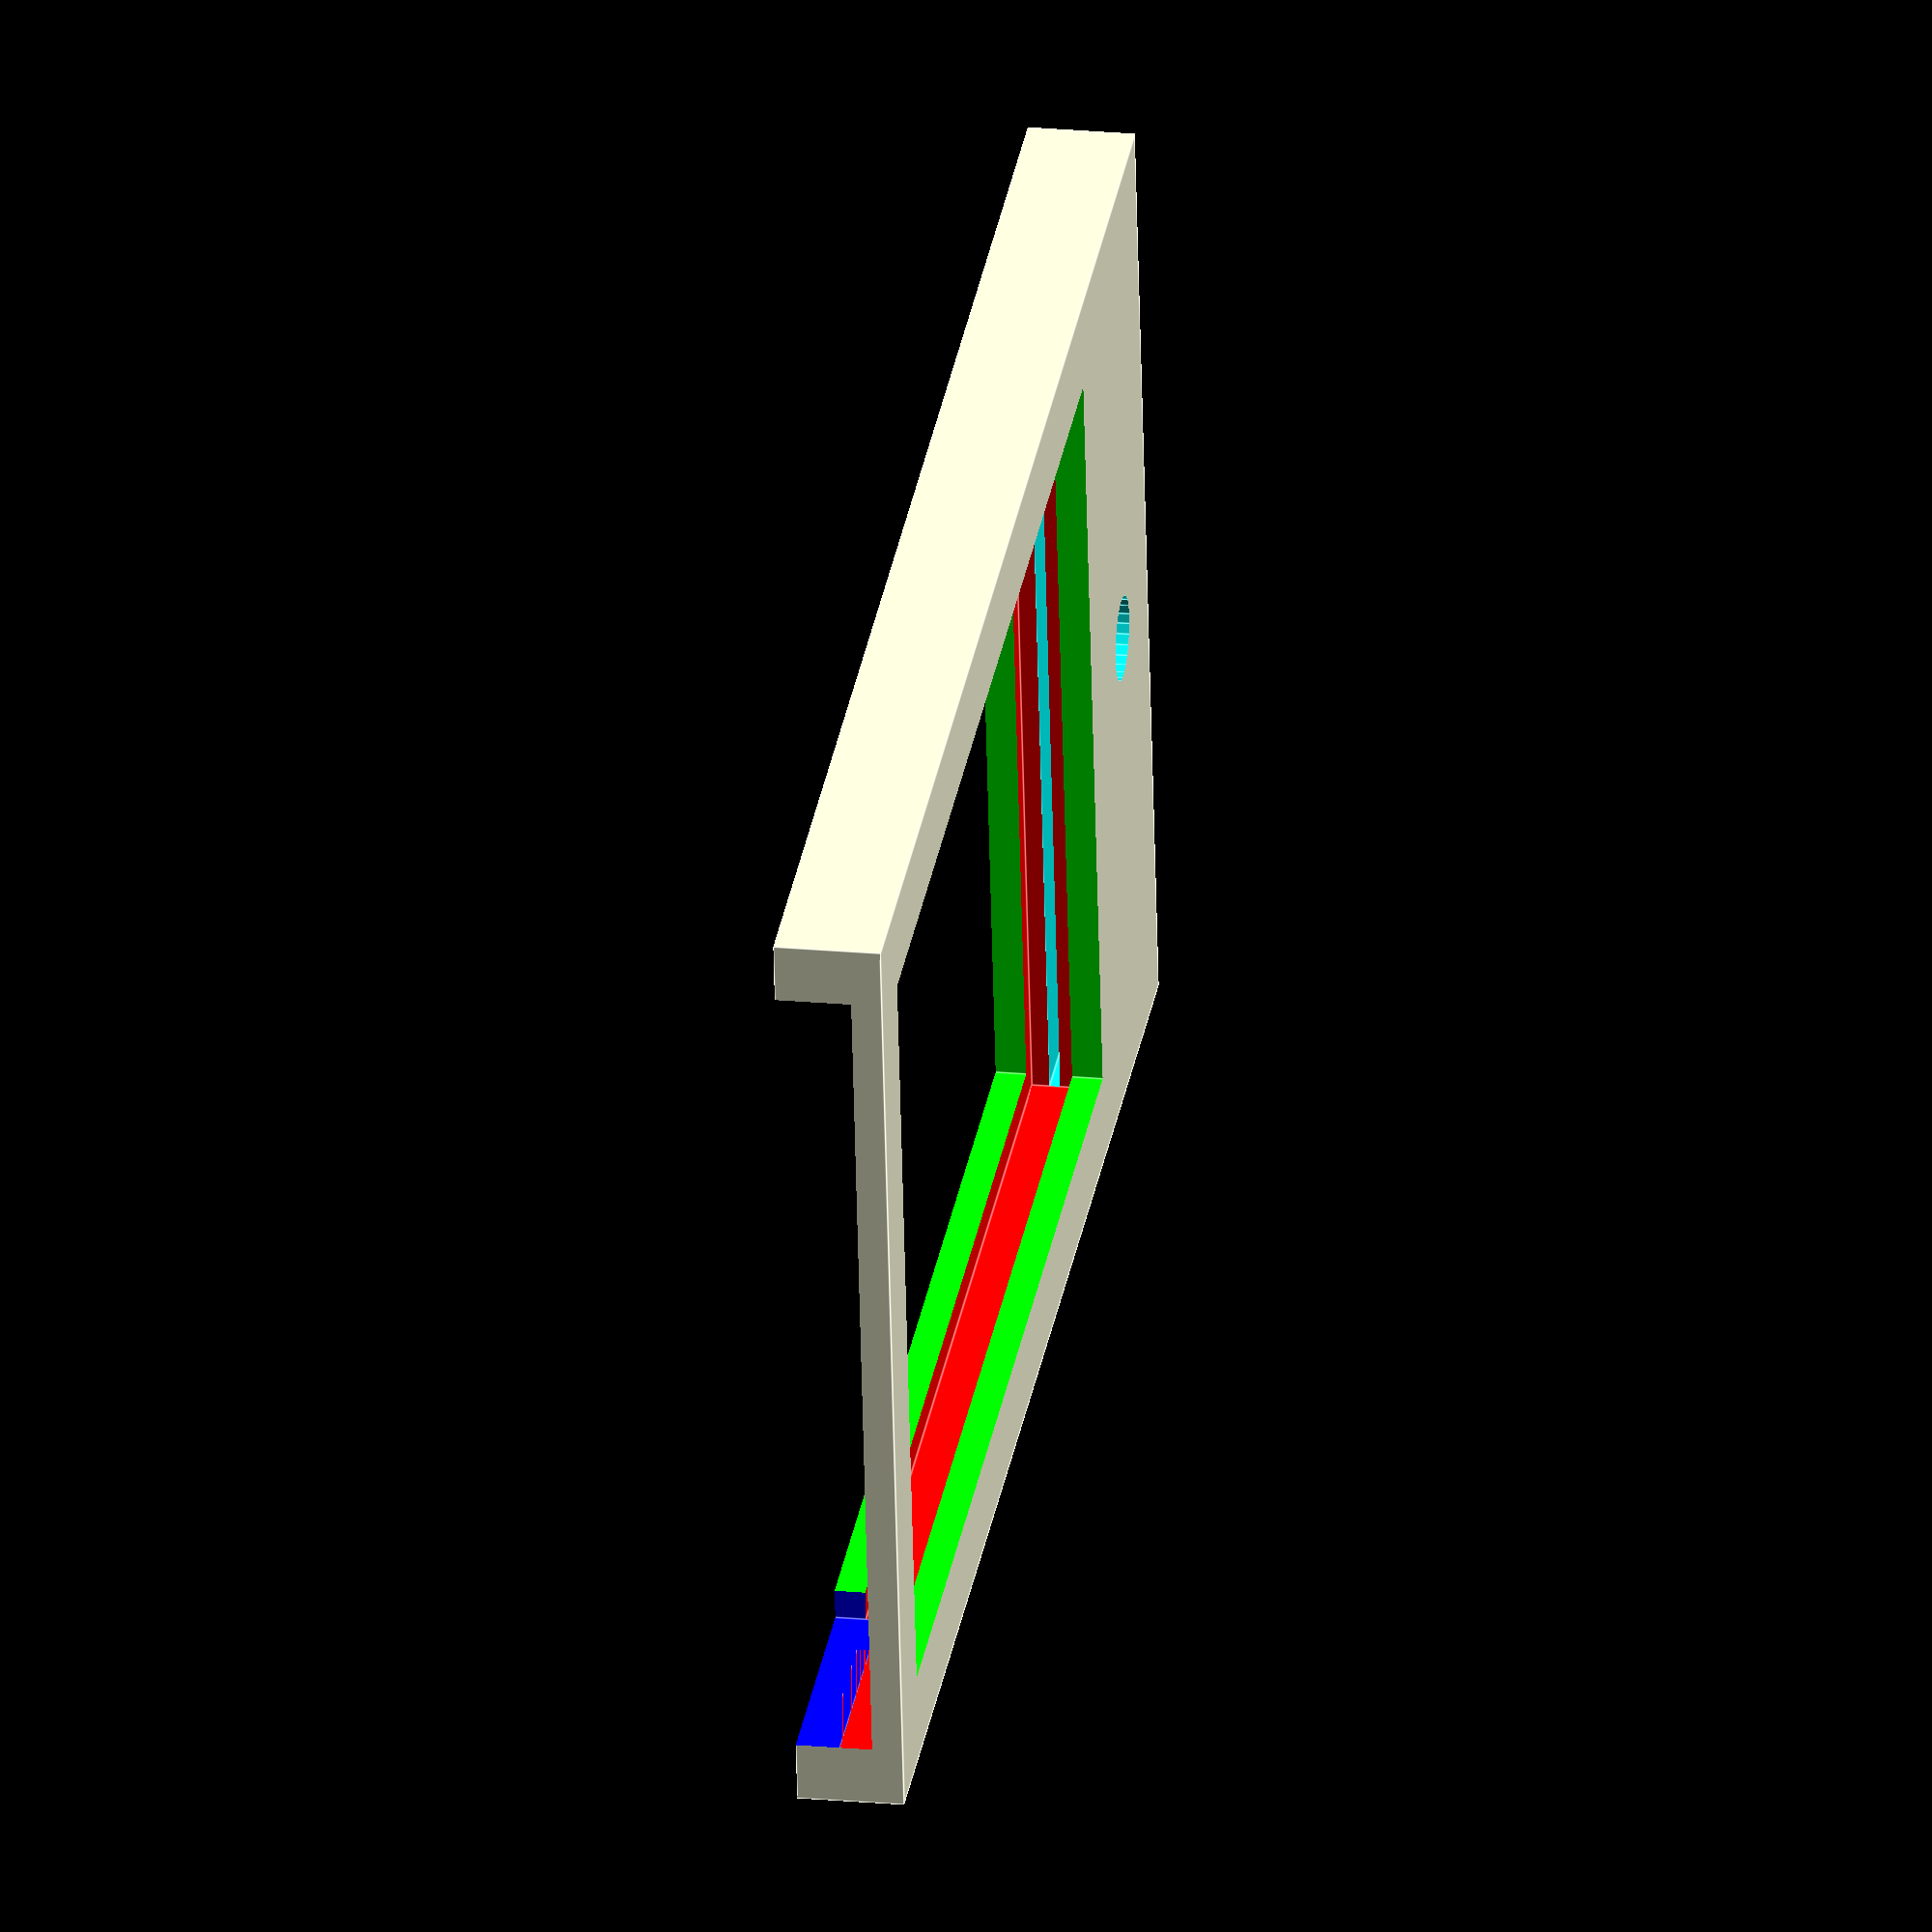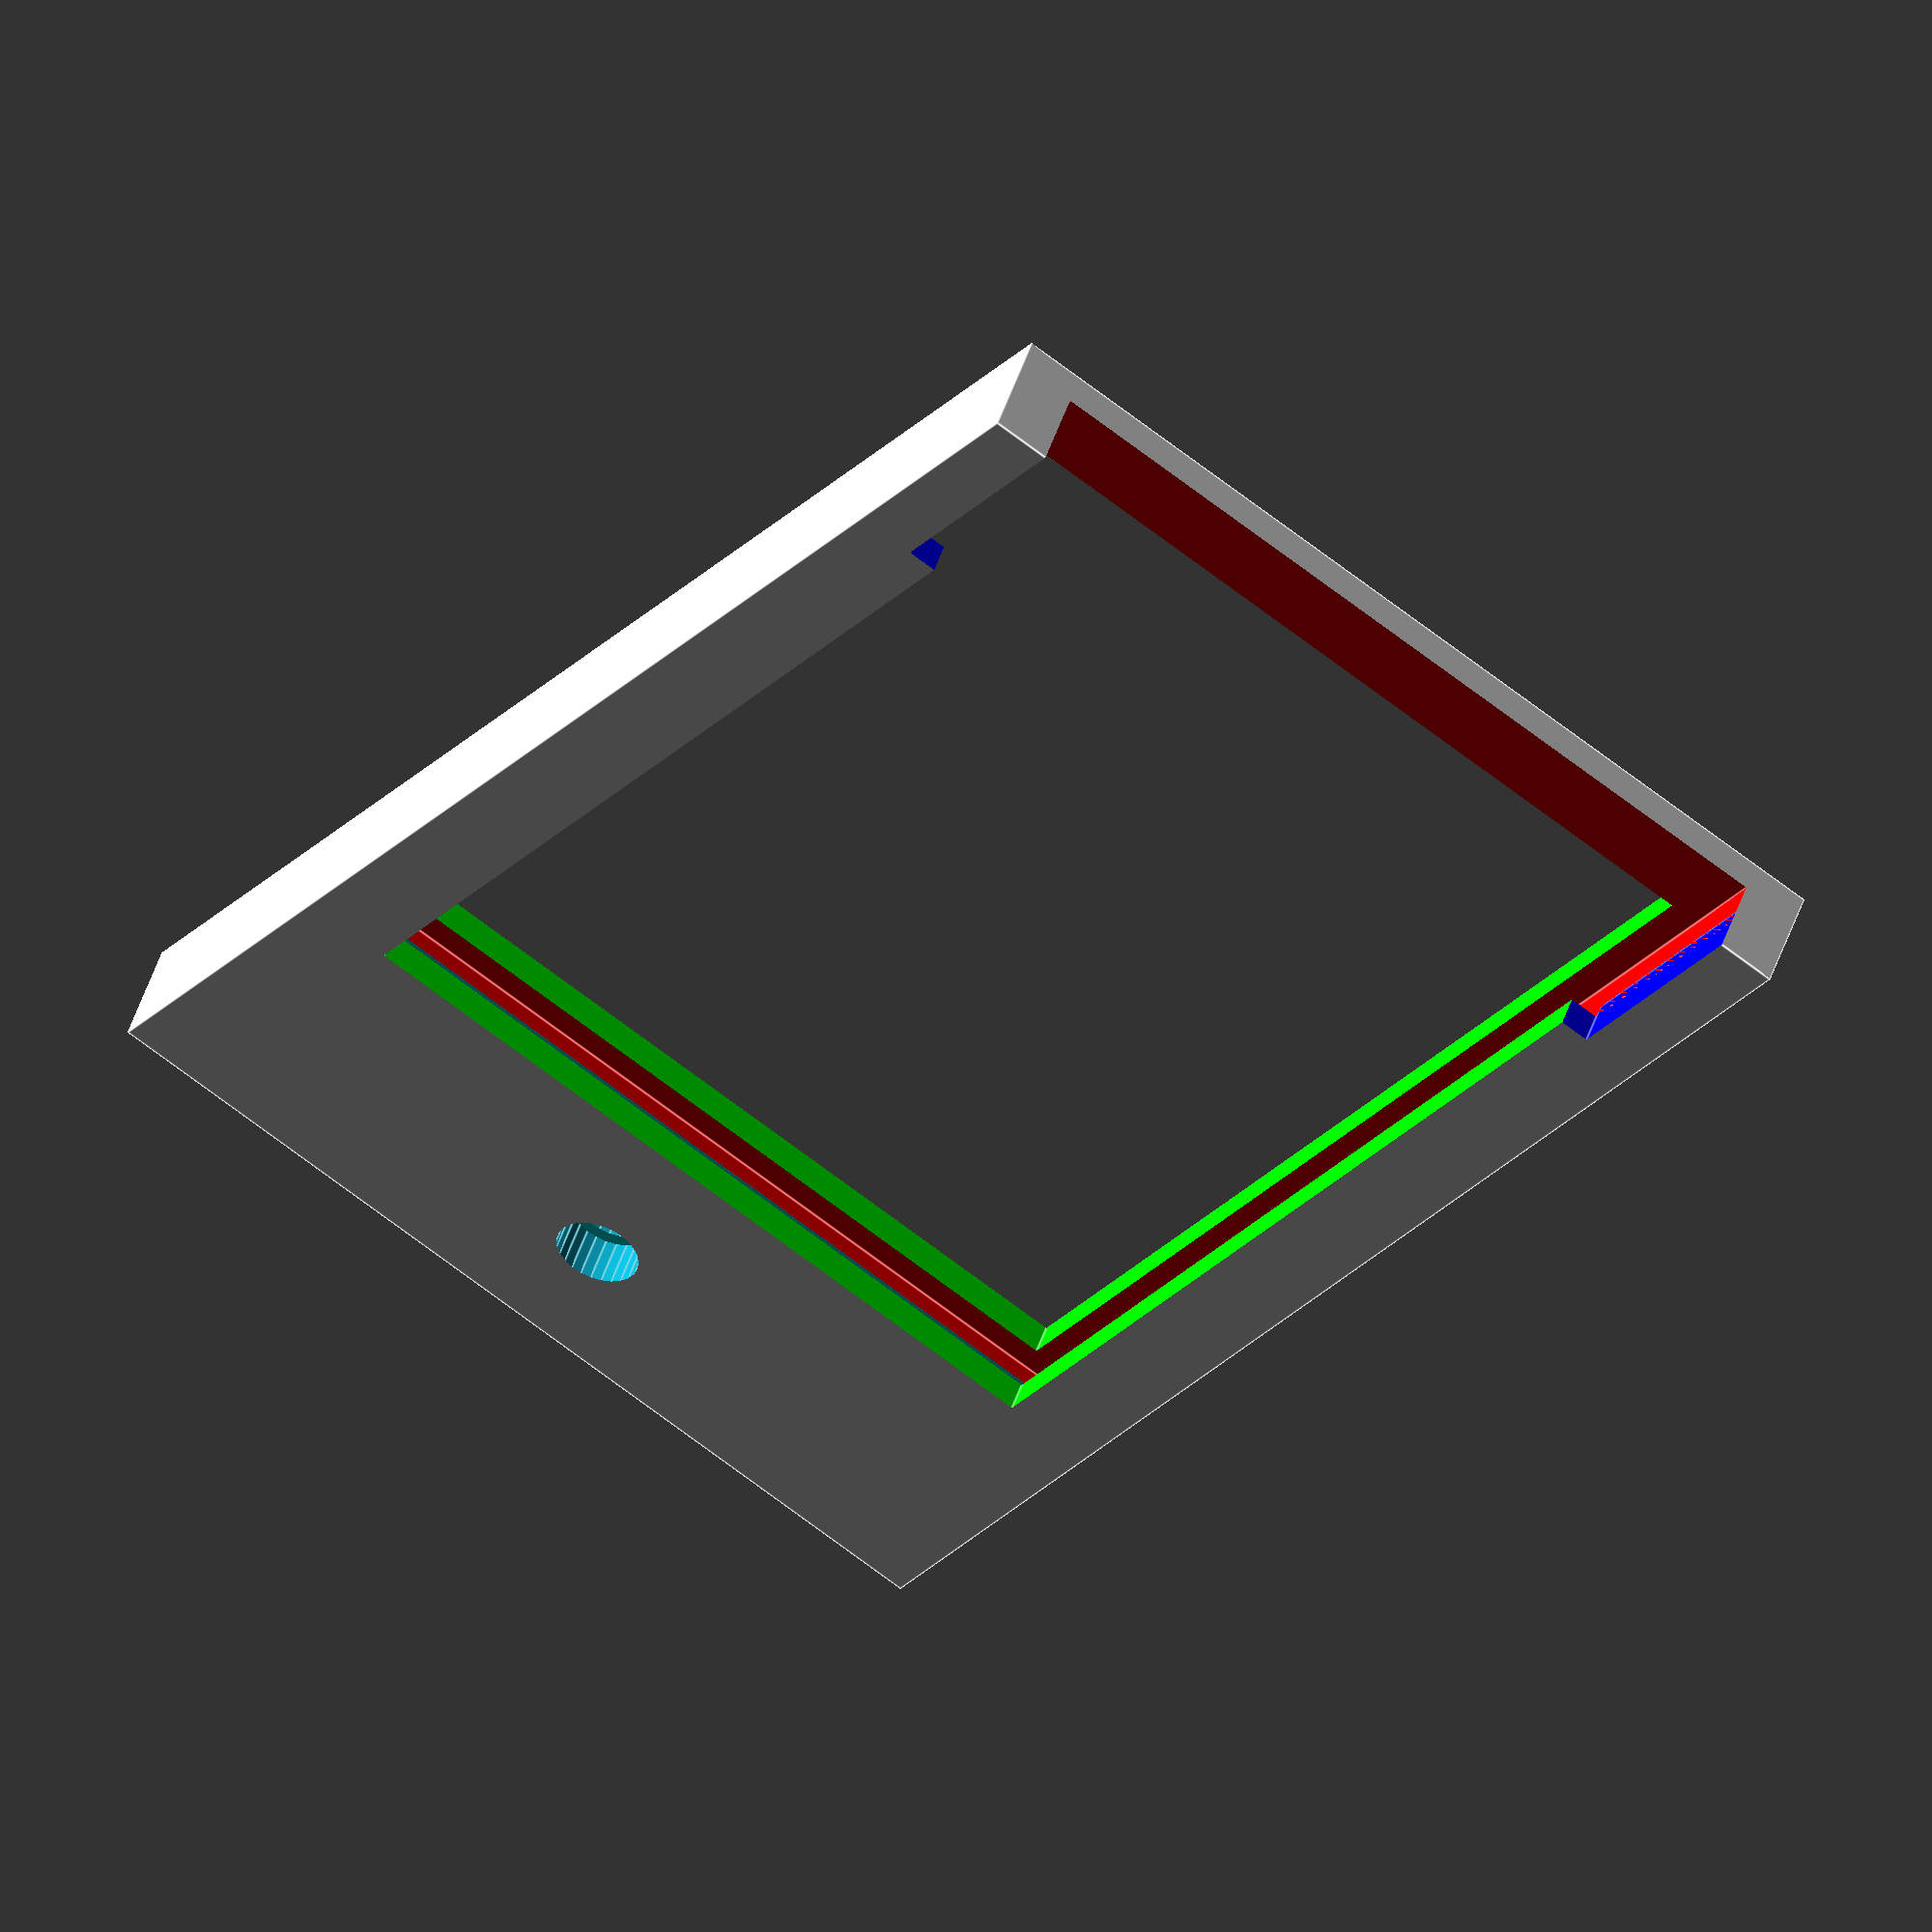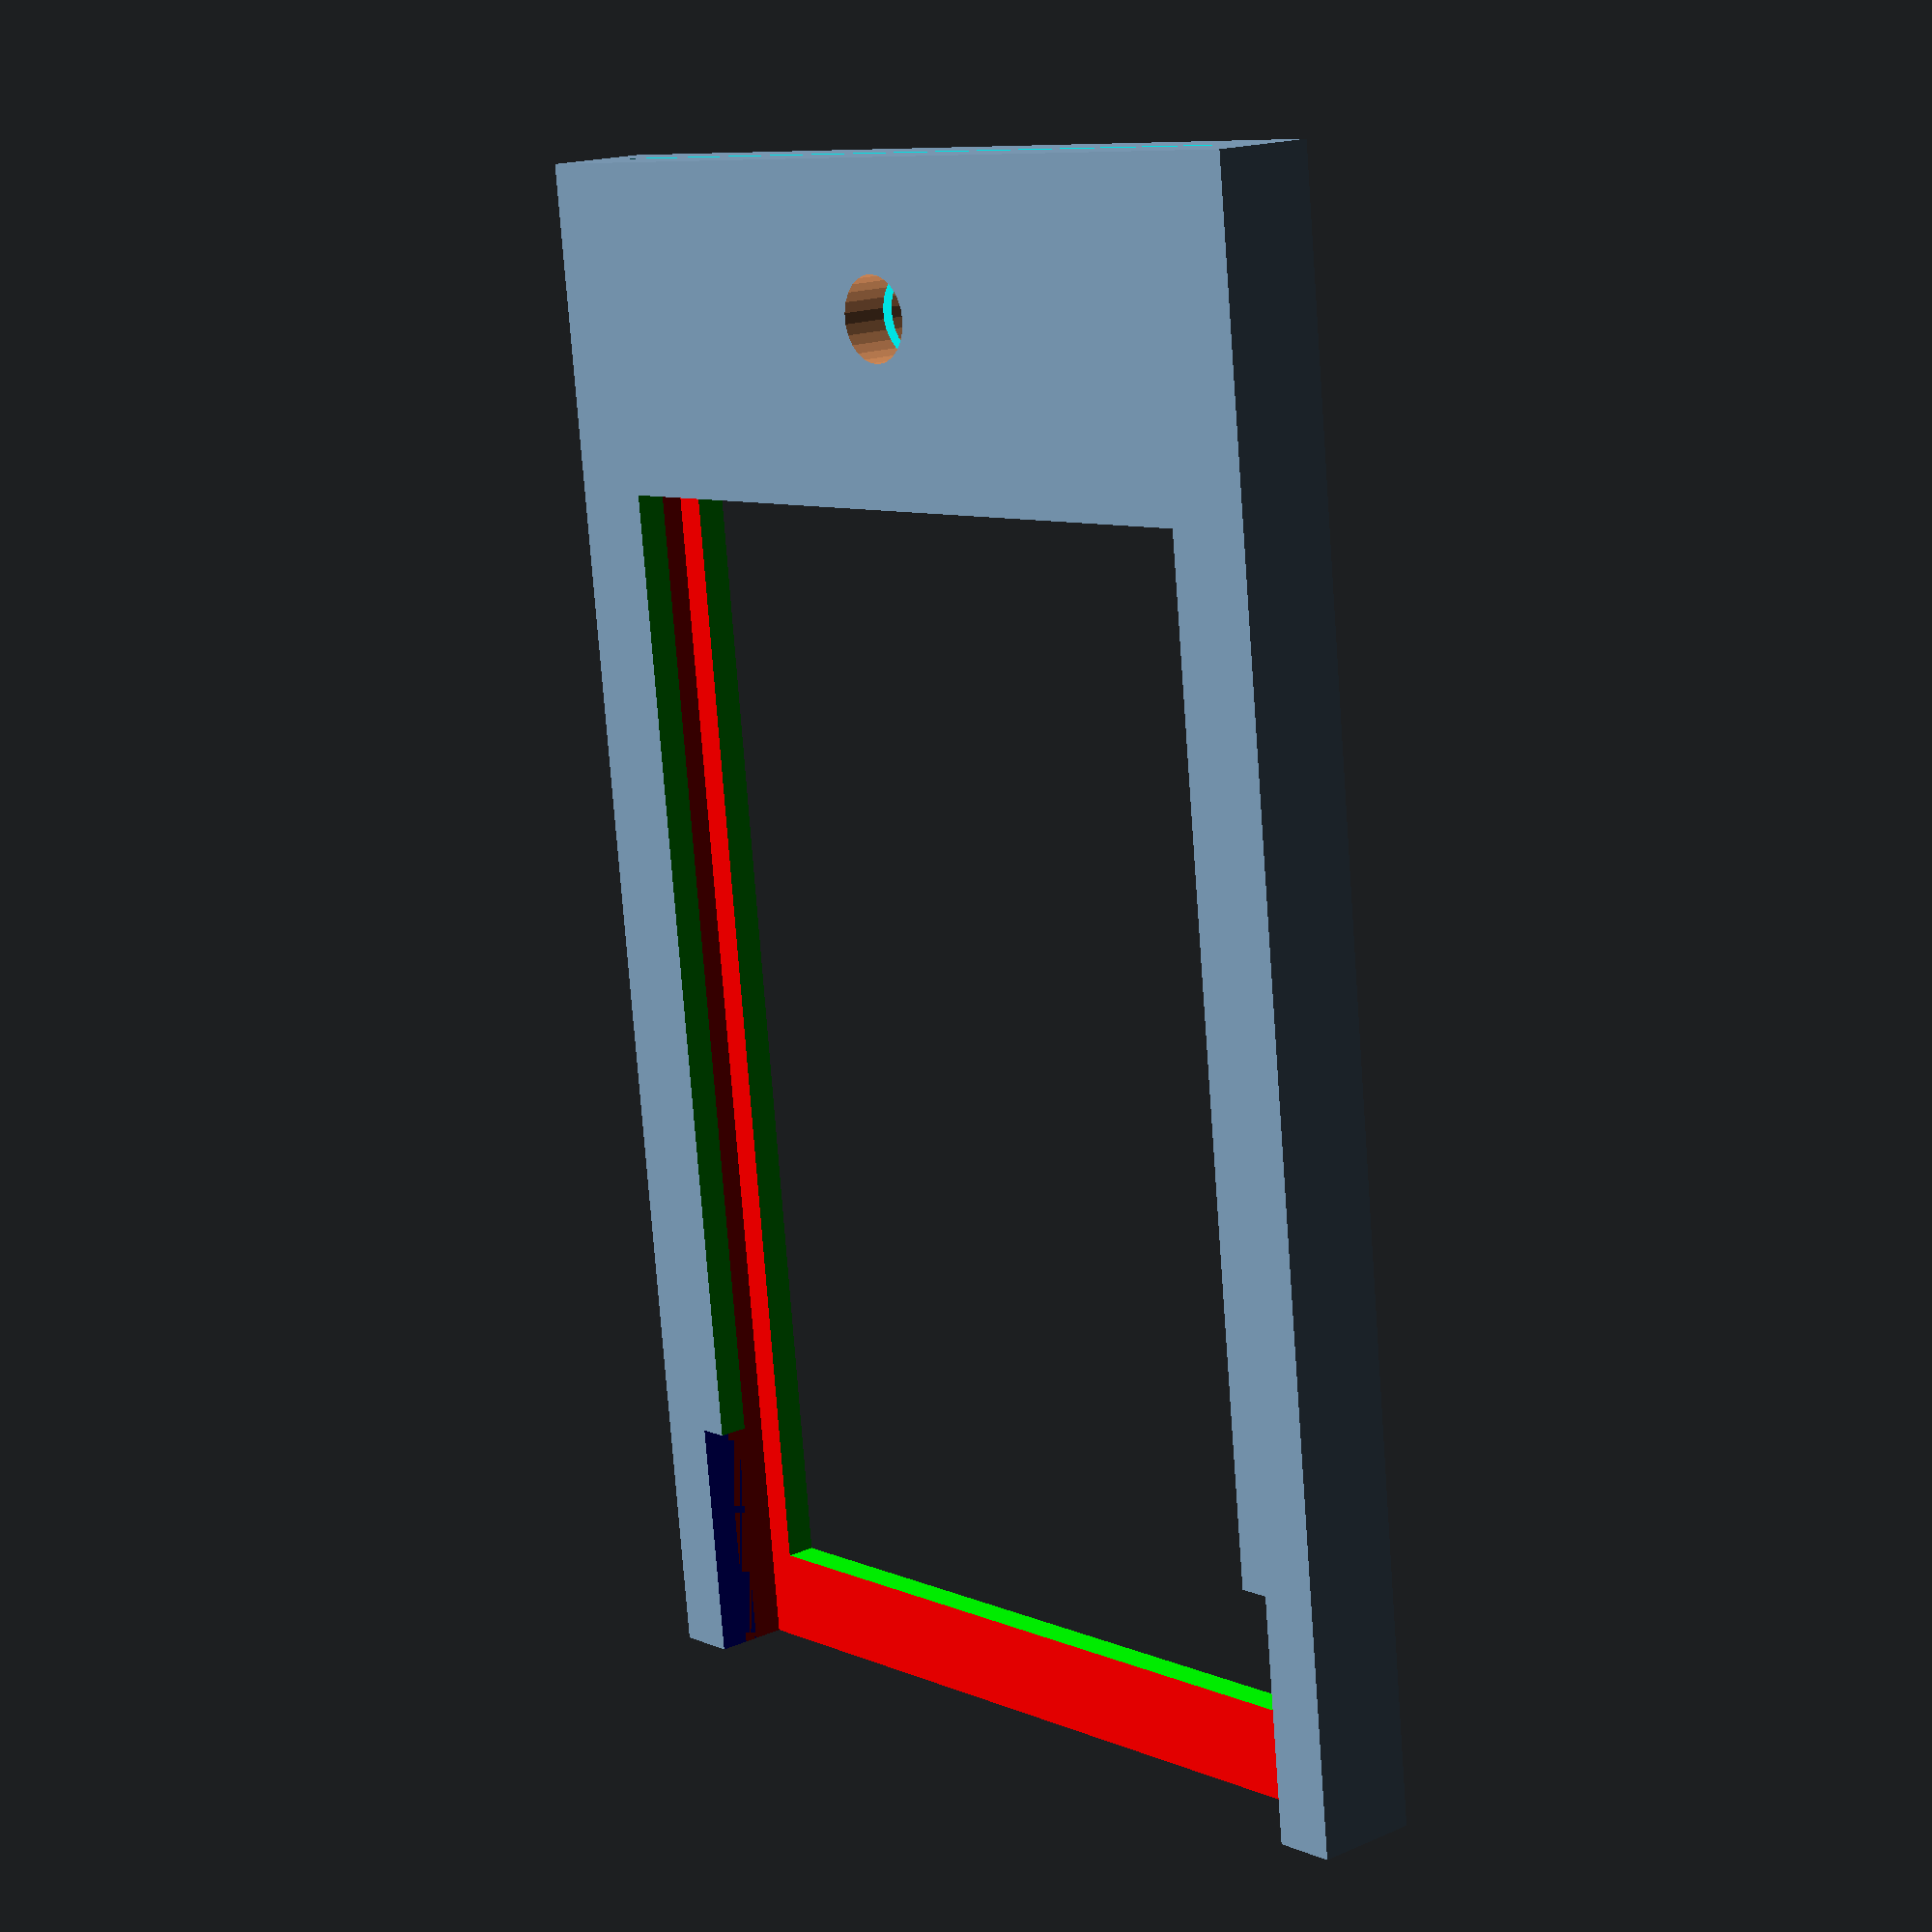
<openscad>
w = 28; // width of sdcard board
m0 = 4; // modifier added to width (to make outer size)

d = 42;  // depth of sdcard board
m1 = 10; // modifier added to depth (to make space for shim)

h = 1.5; // methane board pcb thickness
m2 = 2;  // modifier added to height (to make outer size)

shim = .350;
m3 = 2.8;      //Diameter of m3 screw

$fn = 25; //Set # of sides on a cylinder
difference(){
	cube([w+m0,d+m1,h+m2]); //outer most cube

	//PCB slot
	color([1,0,0])translate([m0/2,-.1,(m2)/2])cube([w,d+.1,h]);

	//Clearance for the electronics
	color([0,1,0])translate([3,3,-.1])cube([w-2,d-4,h+m2+.2]);

	//Opening the front up
	color([0,0,1])translate([2,-.1,m2+.1/2])cube([w,3+.2+5,m2+1]);

	//Shim hole
	translate([m0/2,d-.1,(h+2-shim)/2]){
		color([0,1,1])cube([w,w+m0+.2,shim]);
	}

	//Set screw hole to hold shim
	translate([(w+m0)/2,d+(m1/2),-.1]){
		cylinder(r = m3/2, h = h+m2+.2);
	}
}

</openscad>
<views>
elev=337.8 azim=278.7 roll=99.2 proj=o view=edges
elev=309.1 azim=214.7 roll=18.5 proj=o view=edges
elev=343.0 azim=353.5 roll=48.8 proj=p view=solid
</views>
